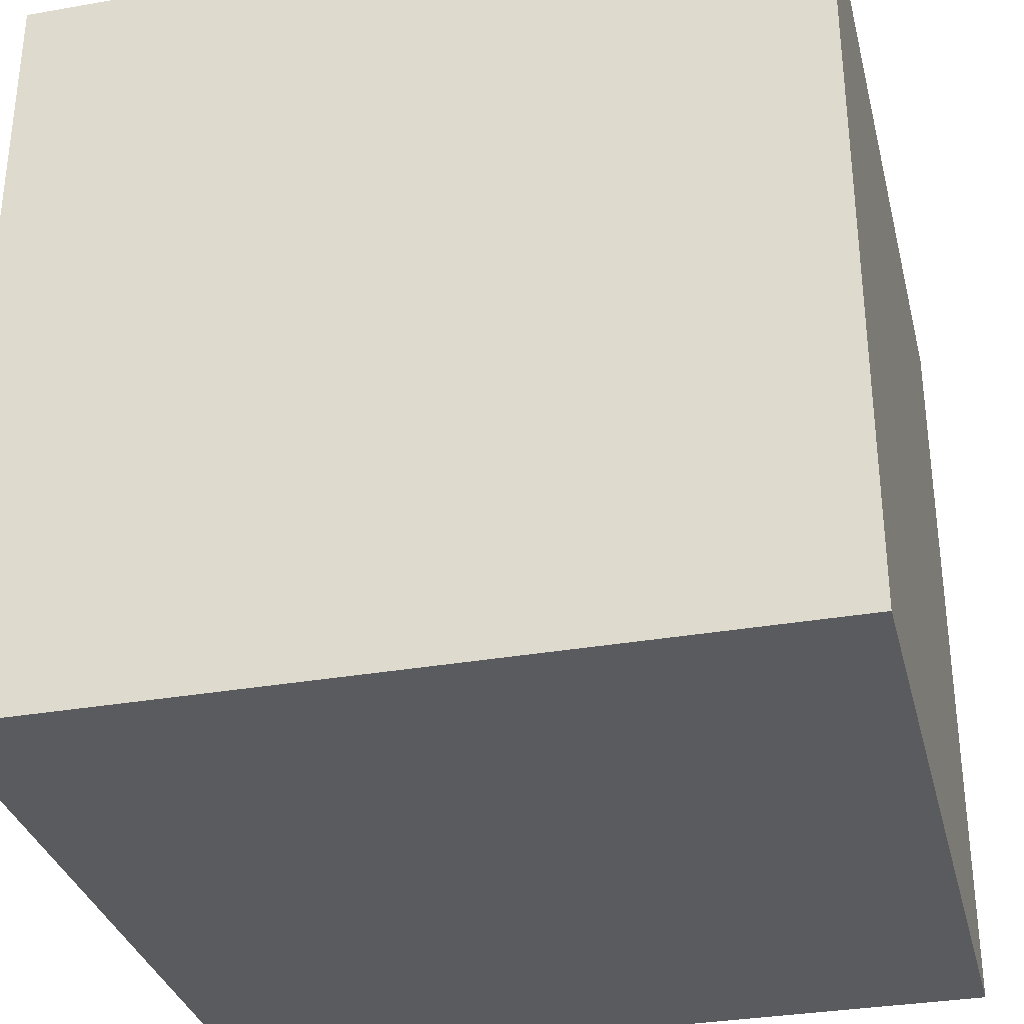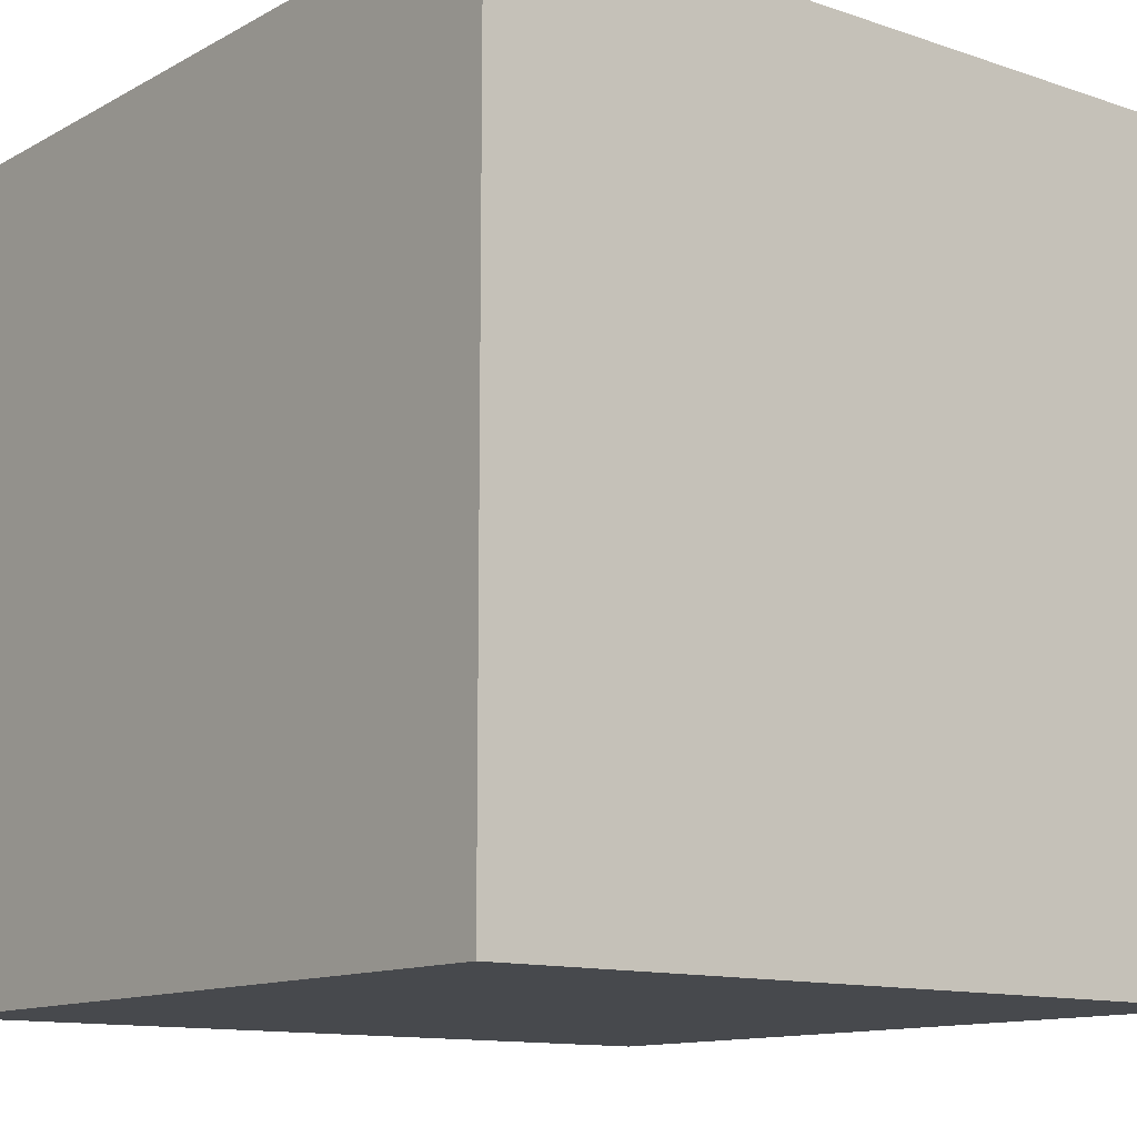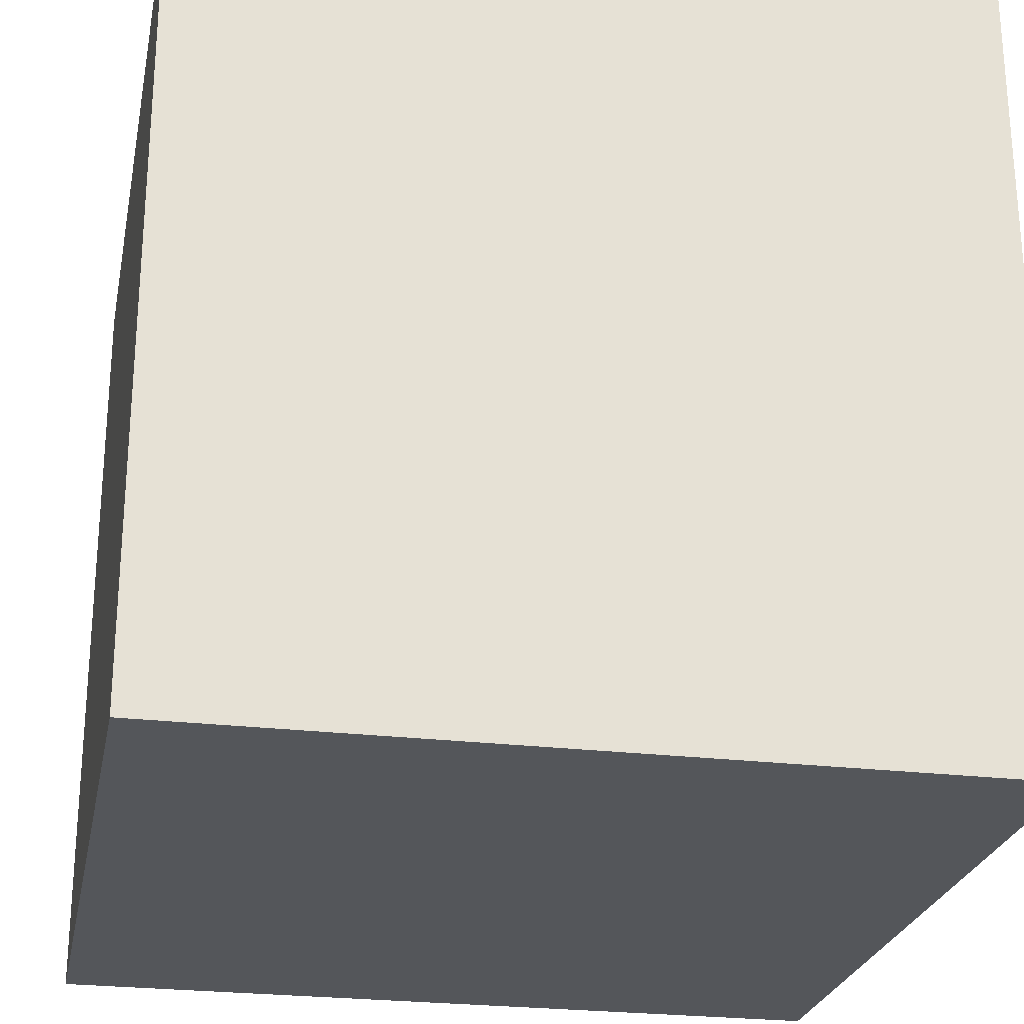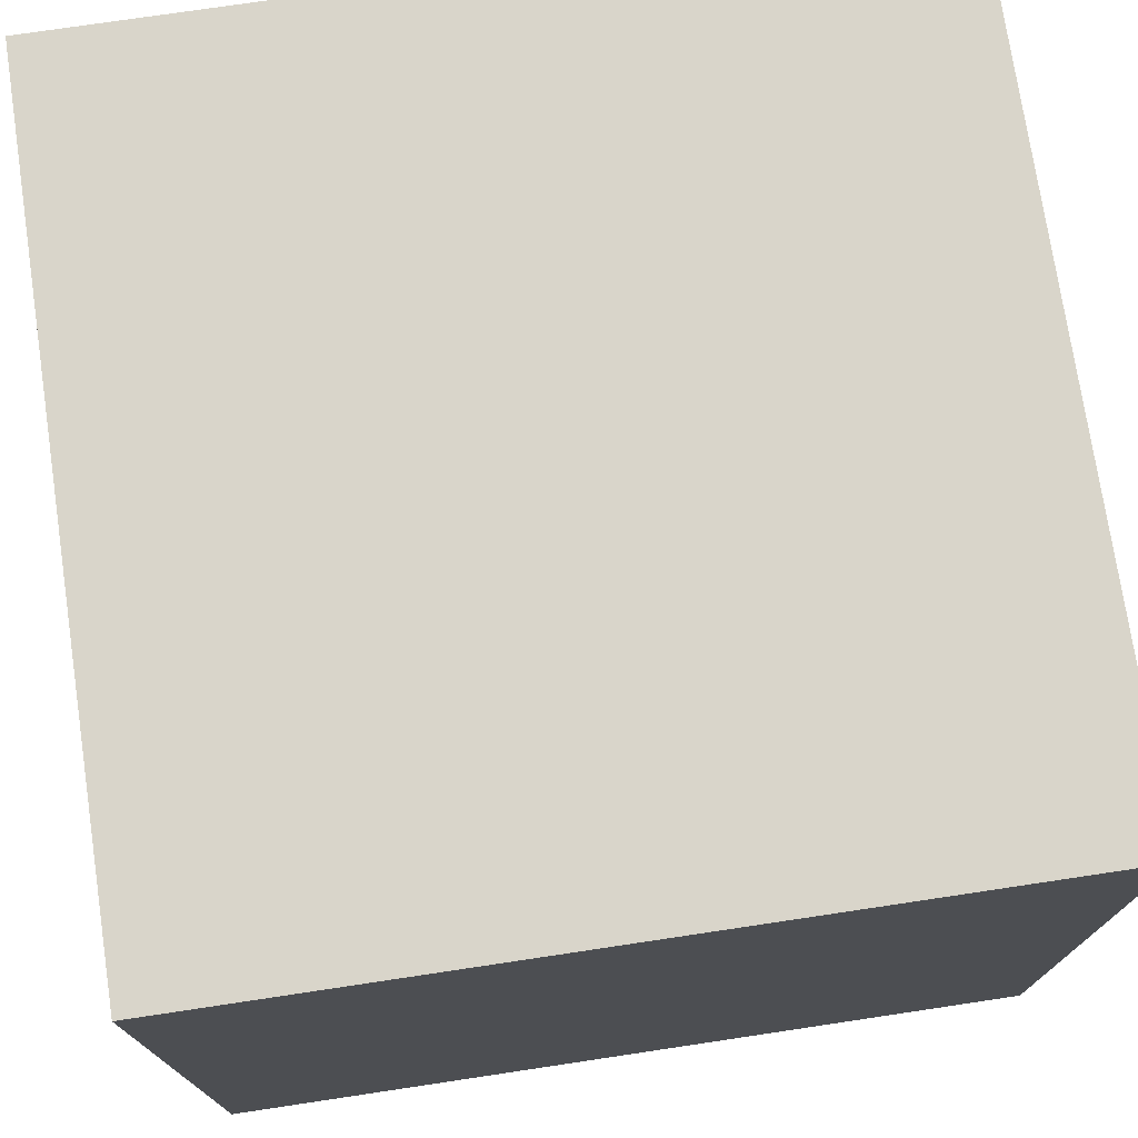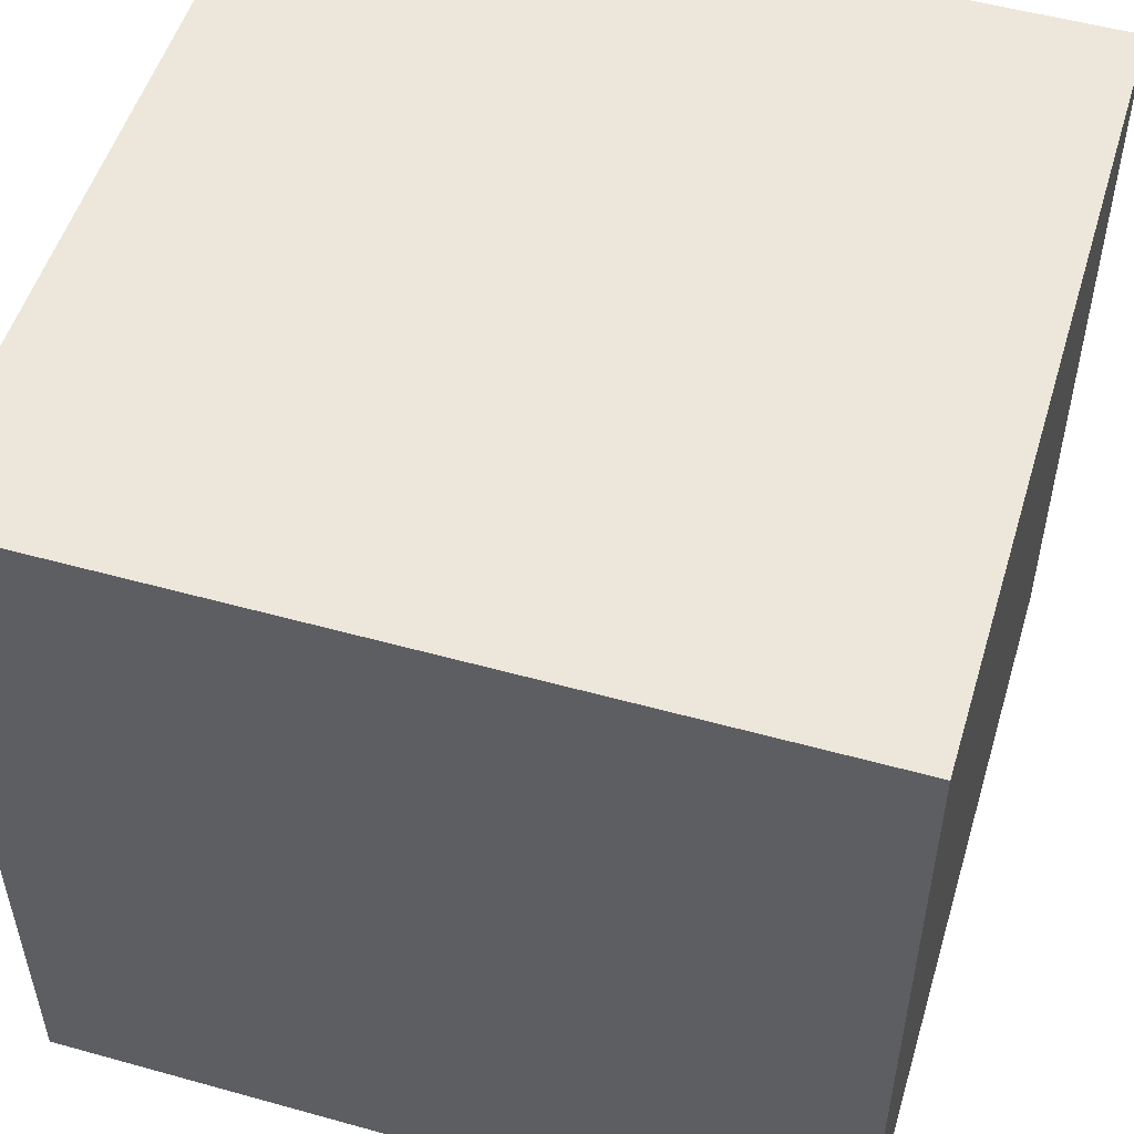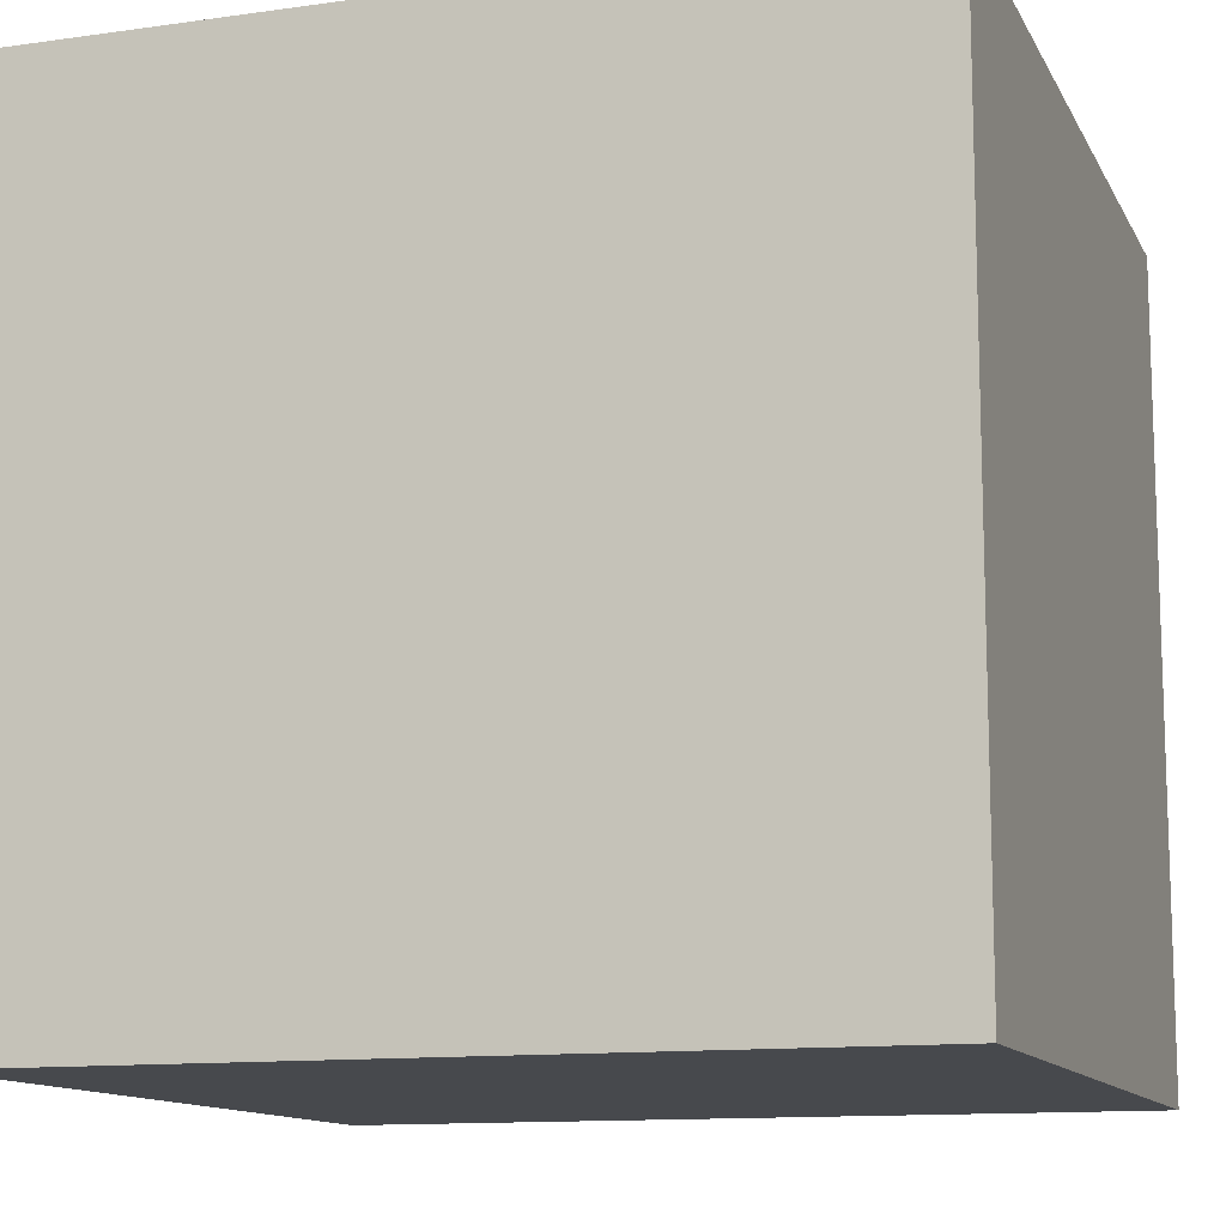
<metadata>
{"format":"obj","ext":"obj","renderer":"f3d","projection":"perspective","resolution":1024,"background":"white","views":[{"elev":-32.6,"azim":103.7,"up":"+Y"},{"elev":-12.2,"azim":-38.5,"up":"+Z"},{"elev":-25.3,"azim":78.9,"up":"+Y"},{"elev":74.7,"azim":-98.5,"up":"+Y"},{"elev":52.3,"azim":-73.3,"up":"+Y"},{"elev":-12.2,"azim":-71.6,"up":"+Y"}]}
</metadata>
<code>
o Cube_Cube.001
v -1 -1 1
v -1 1 1
v -1 -1 -1
v -1 1 -1
v 1 -1 1
v 1 1 1
v 1 -1 -1
v 1 1 -1
f 3 2 1
f 7 4 3
f 5 8 7
f 1 6 5
f 1 7 3
f 6 4 8
f 3 4 2
f 7 8 4
f 5 6 8
f 1 2 6
f 1 5 7
f 6 2 4

</code>
